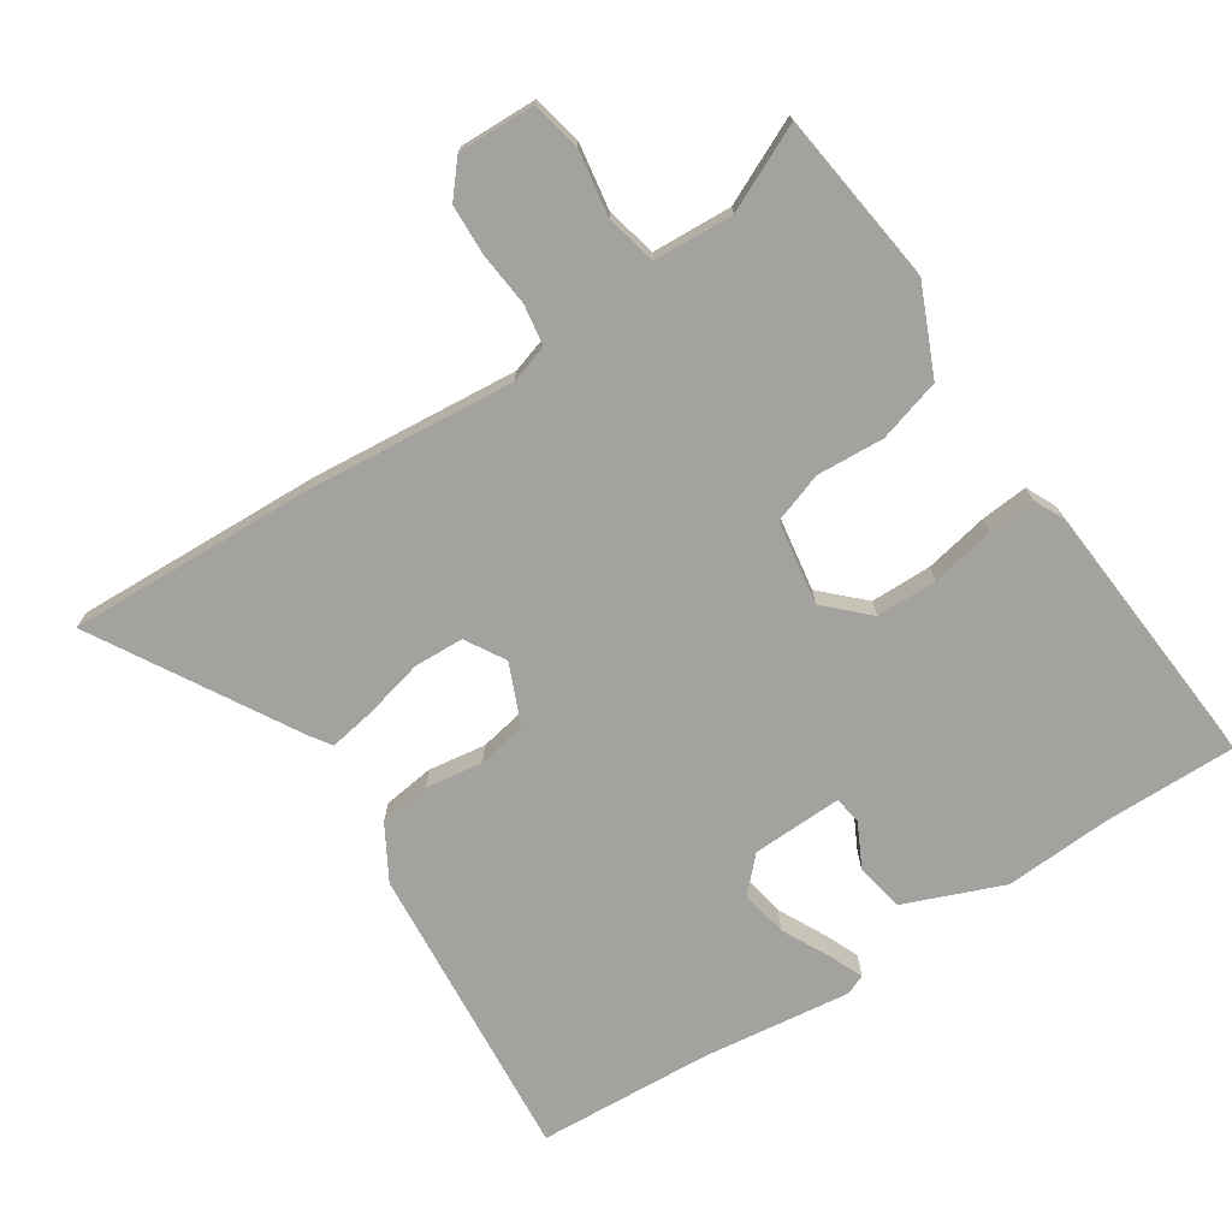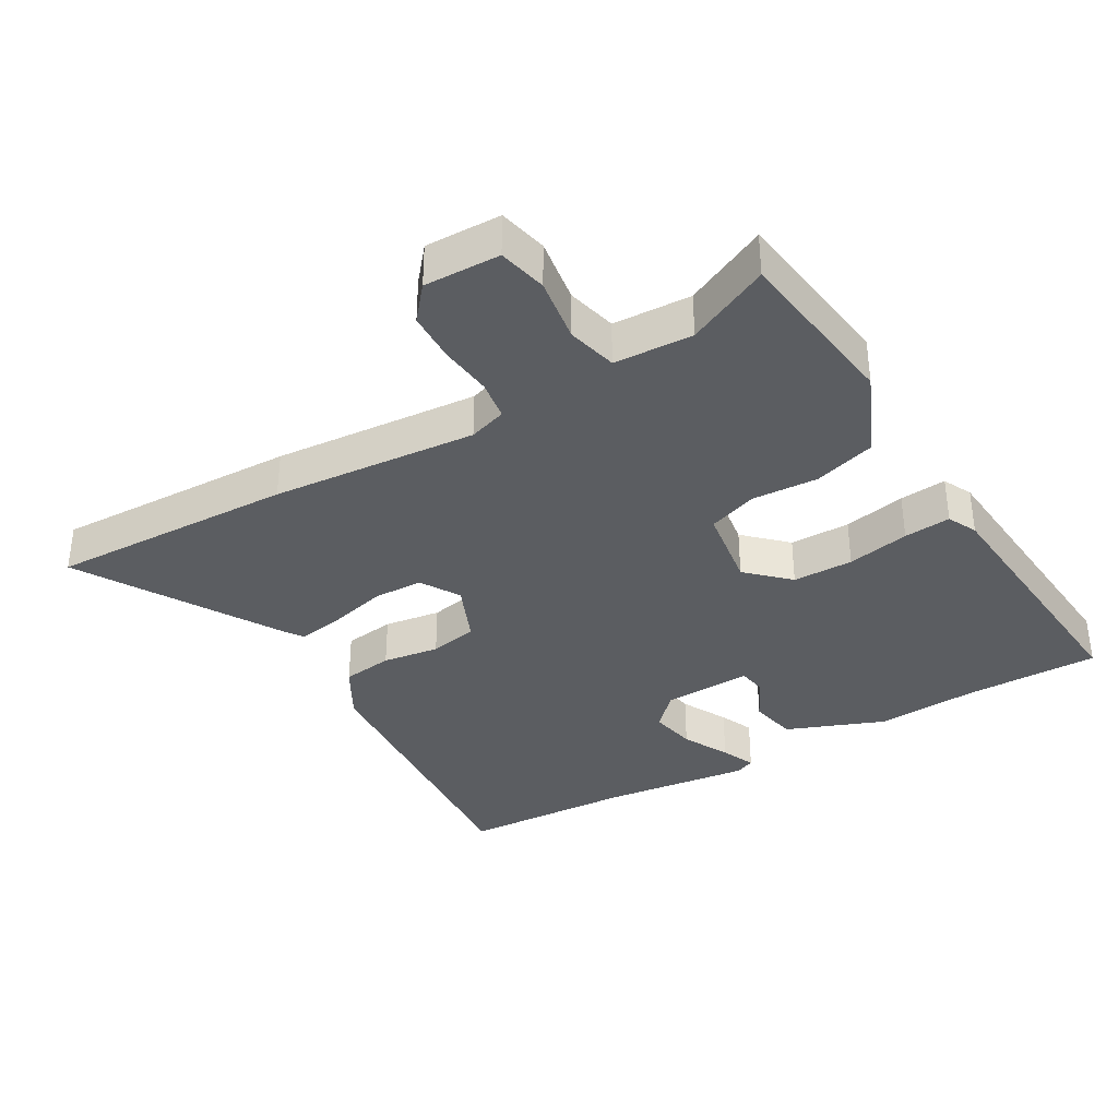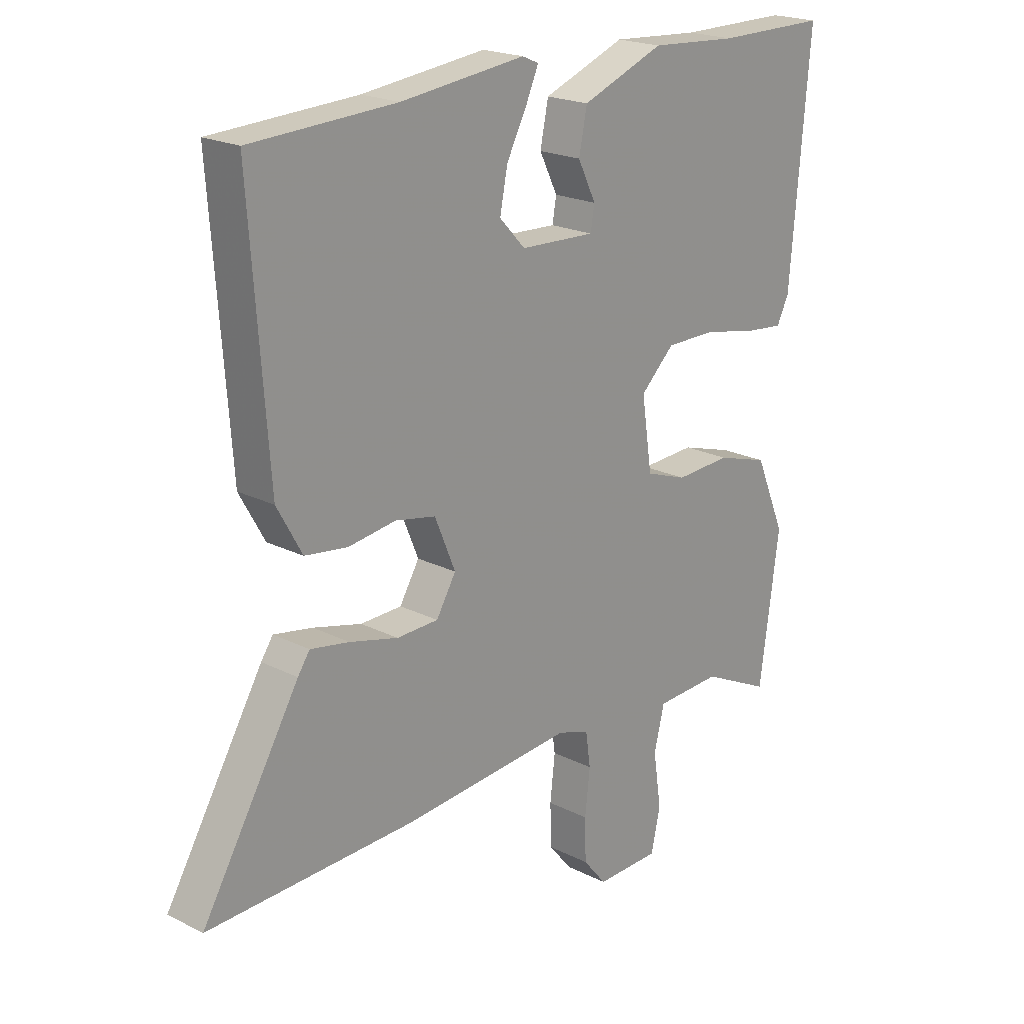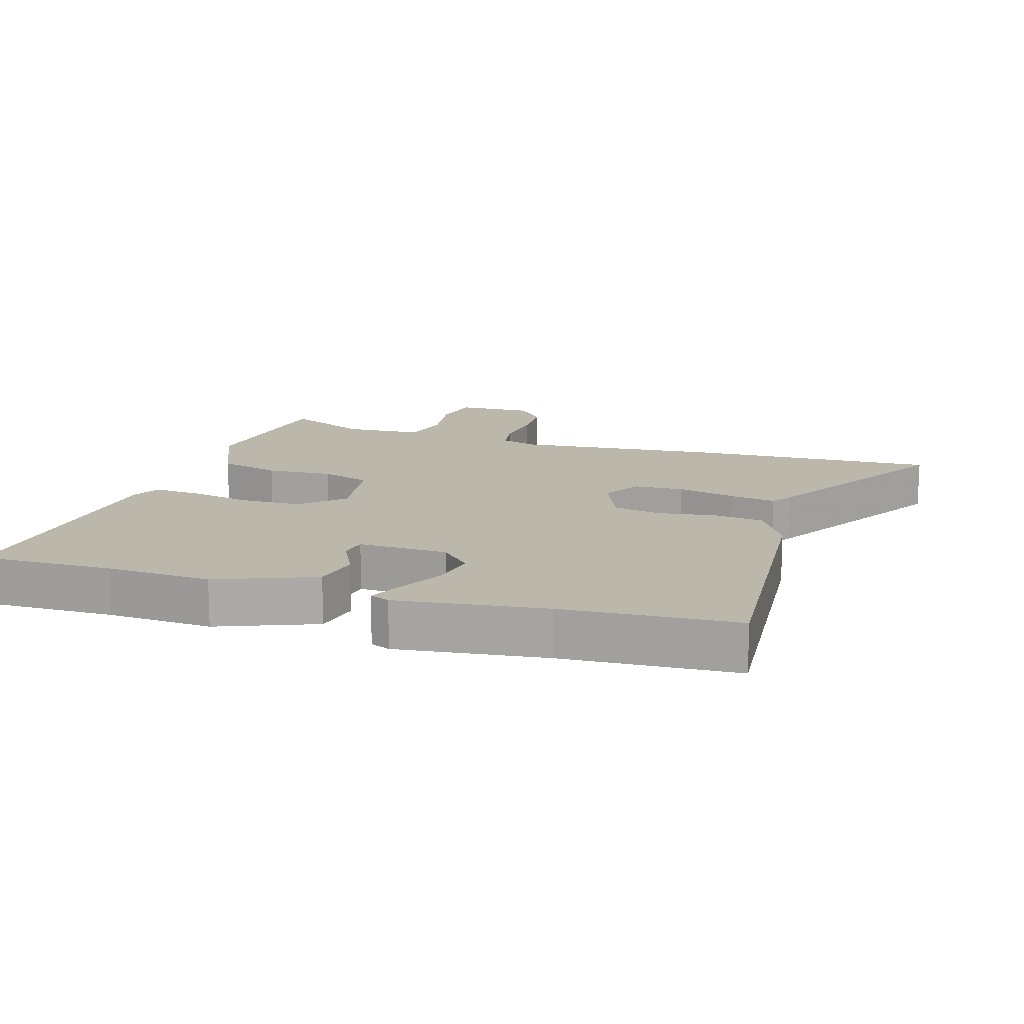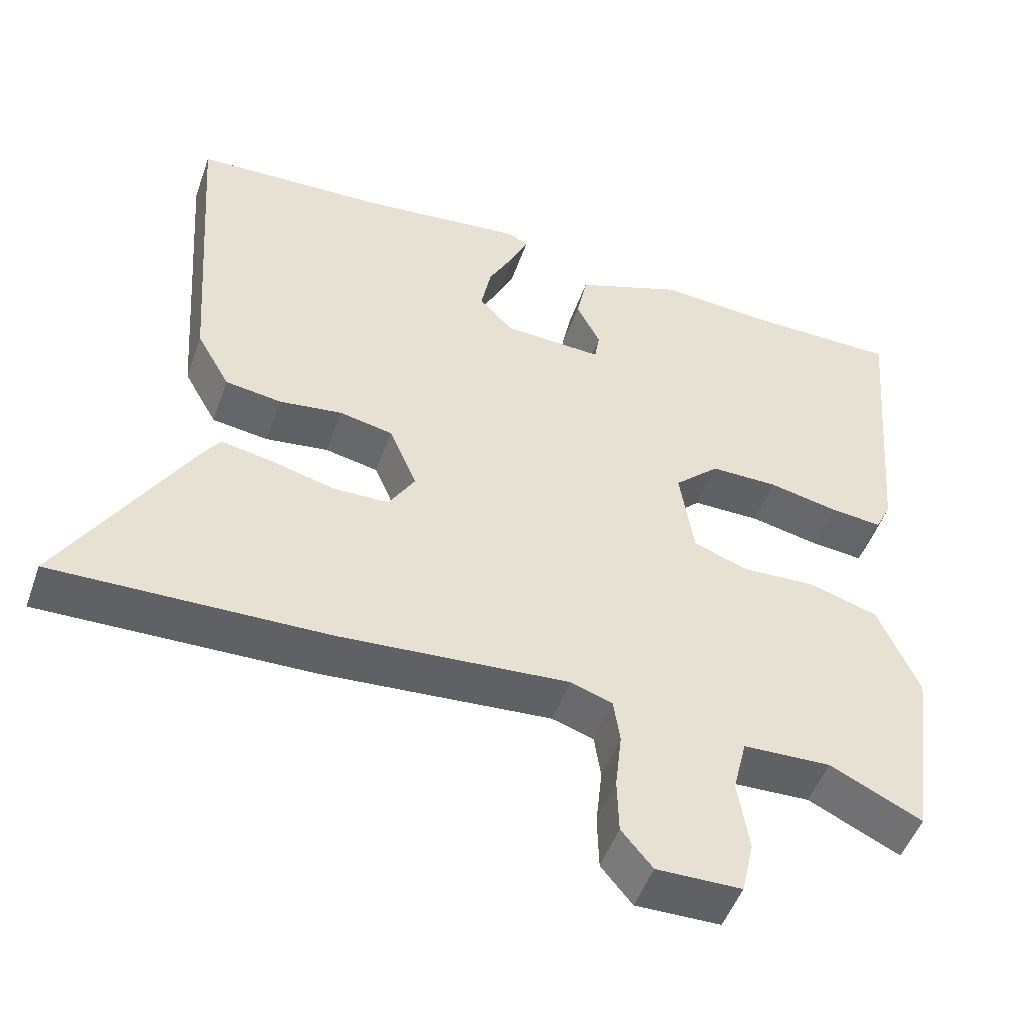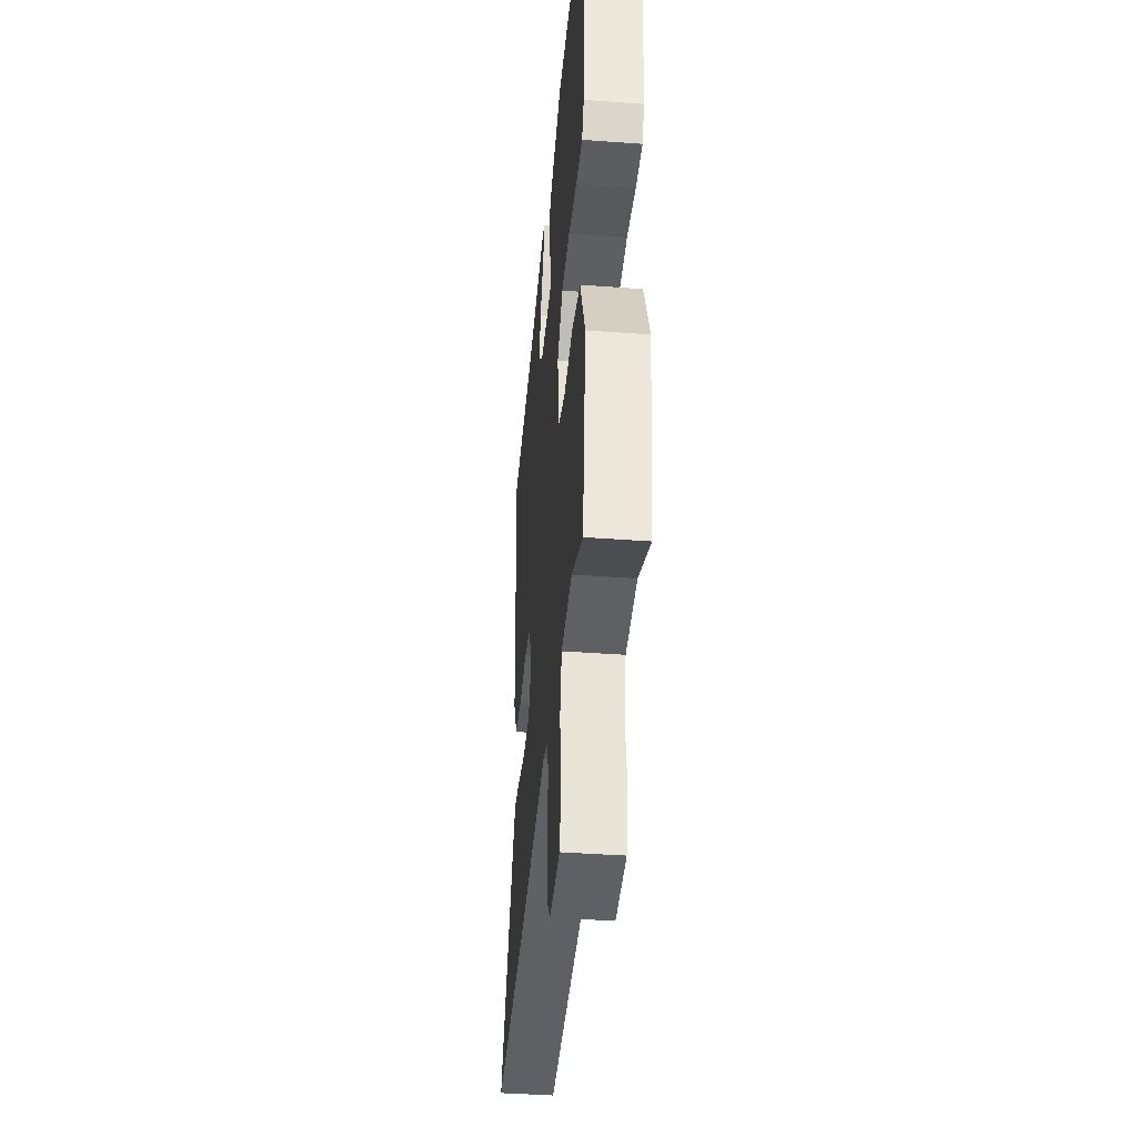
<metadata>
{"format":"obj","ext":"obj","renderer":"f3d","projection":"perspective","resolution":1024,"background":"white","views":[{"elev":-72.6,"azim":-147.5,"up":"+Y"},{"elev":-35.9,"azim":-150.1,"up":"+Y"},{"elev":20.8,"azim":132.3,"up":"+Z"},{"elev":14.3,"azim":16.7,"up":"+Y"},{"elev":-50.2,"azim":160.7,"up":"+Z"},{"elev":-41.4,"azim":-95.1,"up":"+Z"}]}
</metadata>
<code>
v 0.314 0.07 0.508
v 0.579 0.07 0.496
v 0.546 0.07 0.039
v 0.5 0.07 -0.043
v 0.422 0.07 -0.054
v 0.335 0.07 -0.042
v 0.261 0.07 -0.057
v 0.223 0.07 -0.148
v 0.259 0.07 -0.208
v 0.335 0.07 -0.21
v 0.424 0.07 -0.187
v 0.495 0.07 -0.174
v 0.517 0.07 -0.206
v 0.695 0.07 -0.505
v 0.318 0.07 -0.495
v 0.002 0.07 -0.47
v -0.056 0.07 -0.489
v -0.065 0.07 -0.551
v -0.056 0.07 -0.632
v -0.058 0.07 -0.709
v -0.101 0.07 -0.761
v -0.218 0.07 -0.759
v -0.235 0.07 -0.684
v -0.22 0.07 -0.584
v -0.239 0.07 -0.507
v -0.36 0.07 -0.502
v -0.487 0.07 -0.563
v -0.523 0.07 -0.3
v -0.467 0.07 -0.169
v -0.372 0.07 -0.14
v -0.27 0.07 -0.145
v -0.194 0.07 -0.118
v -0.175 0.07 0.01
v -0.237 0.07 0.069
v -0.33 0.07 0.069
v -0.426 0.07 0.049
v -0.498 0.07 0.042
v -0.52 0.07 0.087
v -0.556 0.07 0.5
v -0.353 0.07 0.5
v -0.192 0.07 0.511
v -0.042 0.07 0.453
v -0.027 0.07 0.38
v -0.06 0.07 0.313
v -0.053 0.07 0.271
v 0.084 0.07 0.277
v 0.131 0.07 0.327
v 0.117 0.07 0.398
v 0.08 0.07 0.469
v 0.057 0.07 0.521
v 0.087 0.07 0.534
v 0.314 0 0.508
v 0.579 0 0.496
v 0.546 0 0.039
v 0.5 0 -0.043
v 0.422 0 -0.054
v 0.335 0 -0.042
v 0.261 0 -0.057
v 0.223 0 -0.148
v 0.259 0 -0.208
v 0.335 0 -0.21
v 0.424 0 -0.187
v 0.495 0 -0.174
v 0.517 0 -0.206
v 0.695 0 -0.505
v 0.318 0 -0.495
v 0.002 0 -0.47
v -0.056 0 -0.489
v -0.065 0 -0.551
v -0.056 0 -0.632
v -0.058 0 -0.709
v -0.101 0 -0.761
v -0.218 0 -0.759
v -0.235 0 -0.684
v -0.22 0 -0.584
v -0.239 0 -0.507
v -0.36 0 -0.502
v -0.487 0 -0.563
v -0.523 0 -0.3
v -0.467 0 -0.169
v -0.372 0 -0.14
v -0.27 0 -0.145
v -0.194 0 -0.118
v -0.175 0 0.01
v -0.237 0 0.069
v -0.33 0 0.069
v -0.426 0 0.049
v -0.498 0 0.042
v -0.52 0 0.087
v -0.556 0 0.5
v -0.353 0 0.5
v -0.192 0 0.511
v -0.042 0 0.453
v -0.027 0 0.38
v -0.06 0 0.313
v -0.053 0 0.271
v 0.084 0 0.277
v 0.131 0 0.327
v 0.117 0 0.398
v 0.08 0 0.469
v 0.057 0 0.521
v 0.087 0 0.534
f 50 51 1
f 49 50 1
f 48 49 1
f 4 5 6
f 3 4 6
f 2 3 6
f 1 2 6
f 48 1 6
f 47 48 6
f 46 47 6 7
f 45 46 7 8
f 42 43 44
f 41 42 44
f 40 41 44
f 40 44 45
f 39 40 45
f 38 39 45
f 37 38 45
f 36 37 45
f 35 36 45
f 34 35 45
f 45 8 9
f 34 45 9
f 33 34 9
f 29 30 31
f 28 29 31
f 27 28 31
f 26 27 31
f 25 26 31 32
f 32 33 9
f 25 32 9
f 24 25 9
f 22 23 24
f 21 22 24
f 20 21 24
f 19 20 24
f 18 19 24
f 14 15 16
f 13 14 16
f 12 13 16
f 11 12 16
f 10 11 16
f 10 16 17
f 9 10 17
f 24 9 17
f 17 18 24
f 52 102 101
f 52 101 100
f 52 100 99
f 57 56 55
f 57 55 54
f 57 54 53
f 57 53 52
f 57 52 99
f 57 99 98
f 58 57 98 97
f 59 58 97 96
f 95 94 93
f 95 93 92
f 95 92 91
f 96 95 91
f 96 91 90
f 96 90 89
f 96 89 88
f 96 88 87
f 96 87 86
f 96 86 85
f 60 59 96
f 60 96 85
f 60 85 84
f 82 81 80
f 82 80 79
f 82 79 78
f 82 78 77
f 83 82 77 76
f 60 84 83
f 60 83 76
f 60 76 75
f 75 74 73
f 75 73 72
f 75 72 71
f 75 71 70
f 75 70 69
f 67 66 65
f 67 65 64
f 67 64 63
f 67 63 62
f 67 62 61
f 68 67 61
f 68 61 60
f 68 60 75
f 75 69 68
f 1 52 53 2
f 2 53 54 3
f 3 54 55 4
f 4 55 56 5
f 5 56 57 6
f 6 57 58 7
f 7 58 59 8
f 8 59 60 9
f 9 60 61 10
f 10 61 62 11
f 11 62 63 12
f 12 63 64 13
f 13 64 65 14
f 14 65 66 15
f 15 66 67 16
f 16 67 68 17
f 17 68 69 18
f 18 69 70 19
f 19 70 71 20
f 20 71 72 21
f 21 72 73 22
f 22 73 74 23
f 23 74 75 24
f 24 75 76 25
f 25 76 77 26
f 26 77 78 27
f 27 78 79 28
f 28 79 80 29
f 29 80 81 30
f 30 81 82 31
f 31 82 83 32
f 32 83 84 33
f 33 84 85 34
f 34 85 86 35
f 35 86 87 36
f 36 87 88 37
f 37 88 89 38
f 38 89 90 39
f 39 90 91 40
f 40 91 92 41
f 41 92 93 42
f 42 93 94 43
f 43 94 95 44
f 44 95 96 45
f 45 96 97 46
f 46 97 98 47
f 47 98 99 48
f 48 99 100 49
f 49 100 101 50
f 50 101 102 51
f 51 102 52 1

</code>
